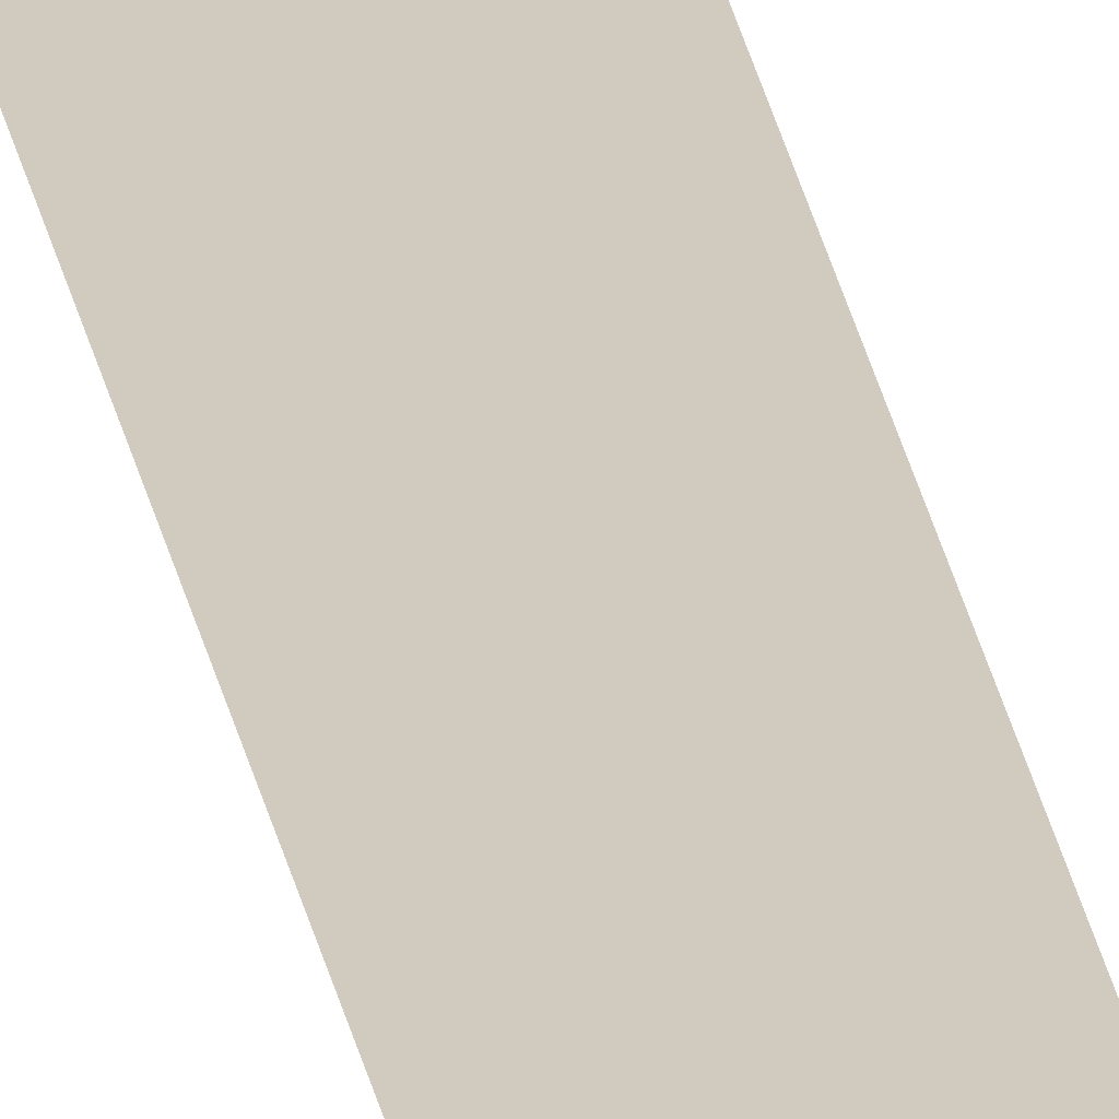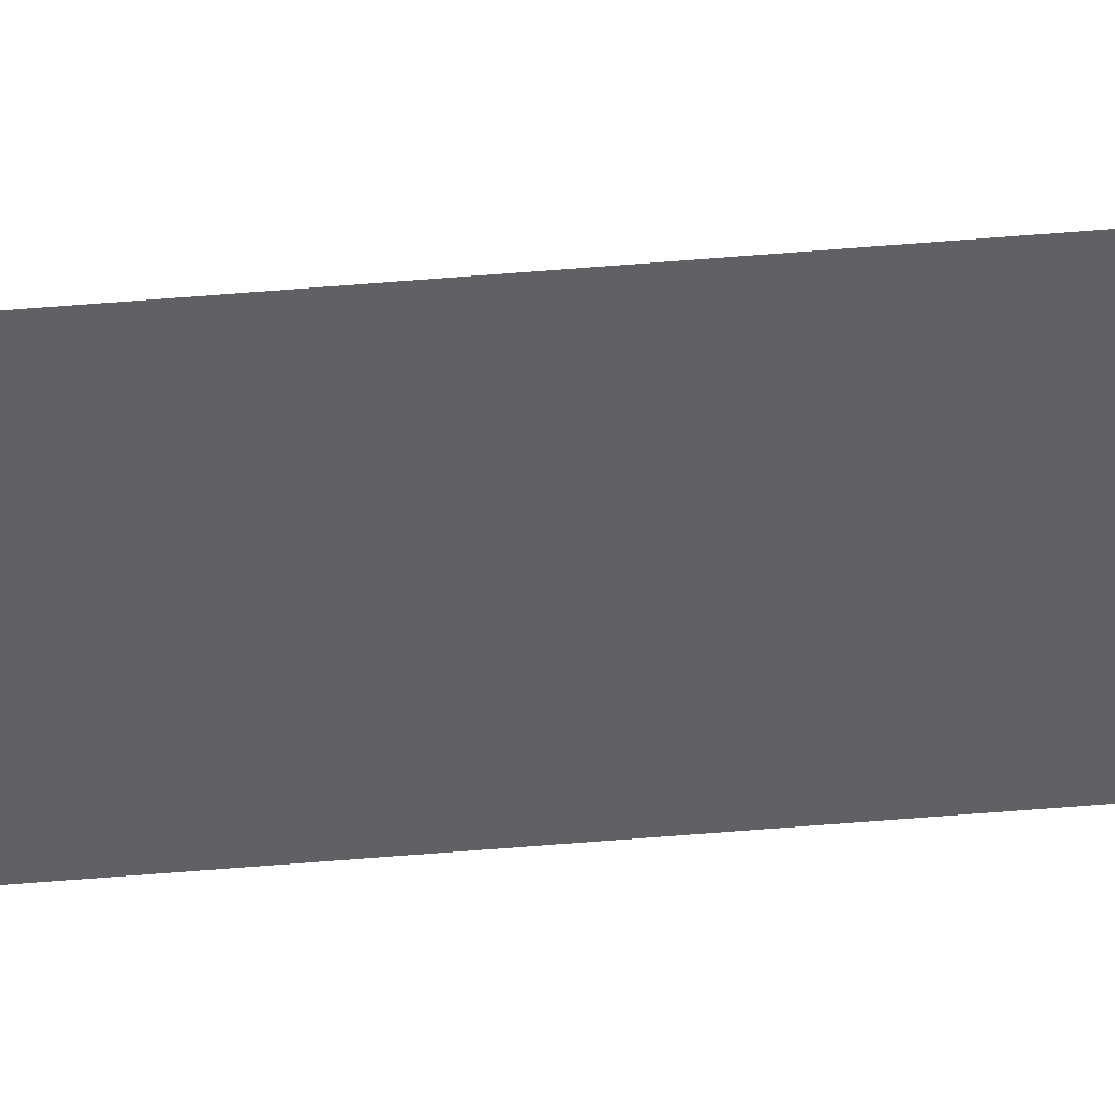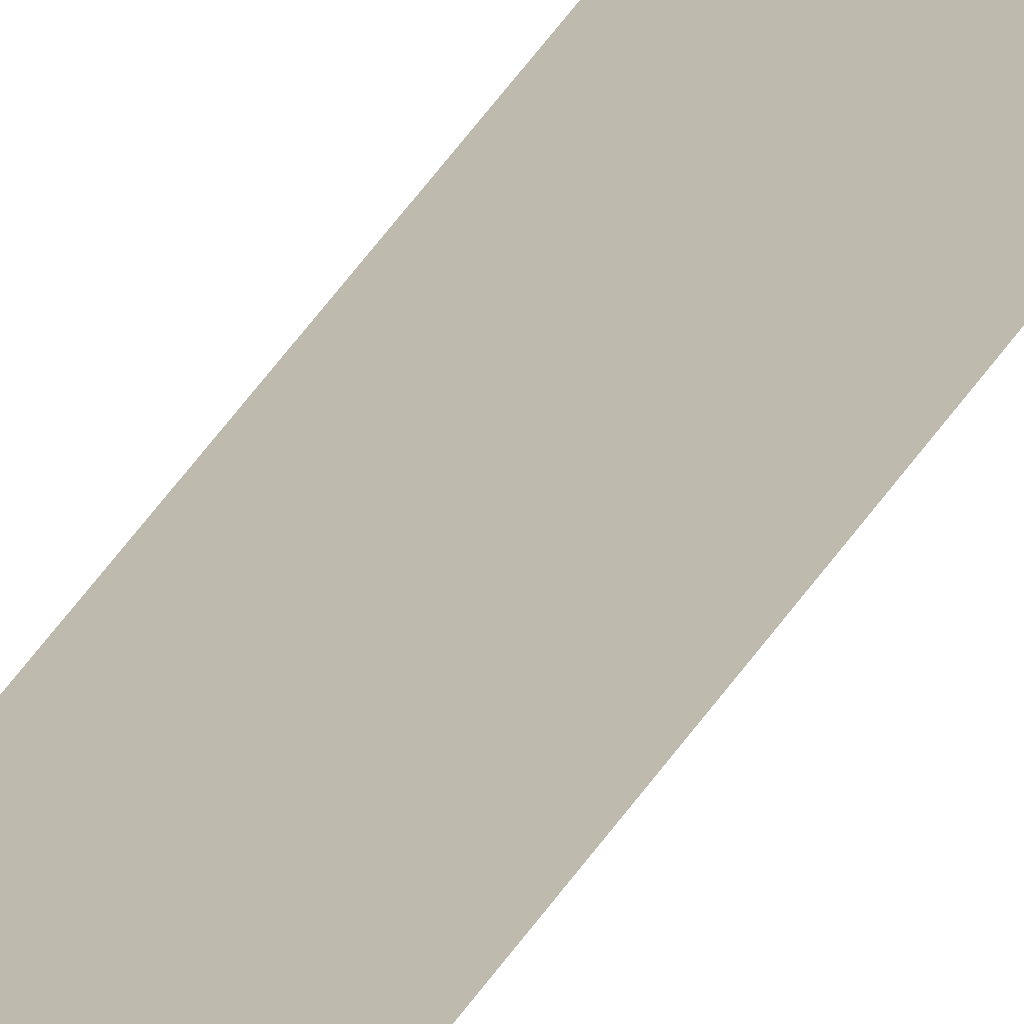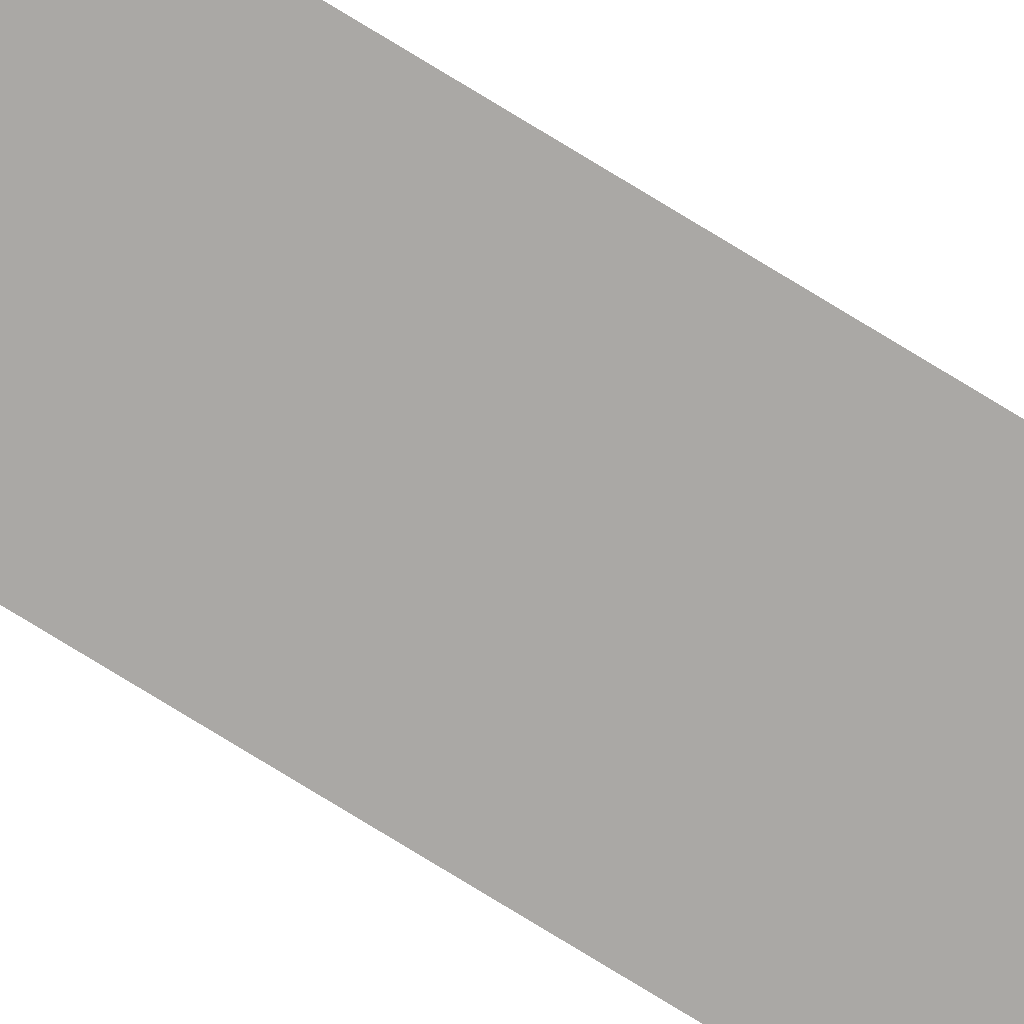
<metadata>
{"format":"obj","ext":"obj","renderer":"f3d","projection":"perspective","resolution":1024,"background":"white","views":[{"elev":23.4,"azim":171.3,"up":"+Z"},{"elev":-48.5,"azim":95.6,"up":"+Z"},{"elev":15.7,"azim":12.6,"up":"+Z"},{"elev":-75.2,"azim":-121.7,"up":"+Z"}]}
</metadata>
<code>
o Component_29_1/Component_29/mesh3/mesh3-geometry#mesh3-geometry
v -0.4668 -0.8469 0.2265
v -0.4515 0.8521 0.2265
v -0.4668 0.8521 0.2265
v -0.4515 -0.8469 0.2265
f 1 2 3
f 2 1 4
f 3 2 1
f 4 1 2

</code>
